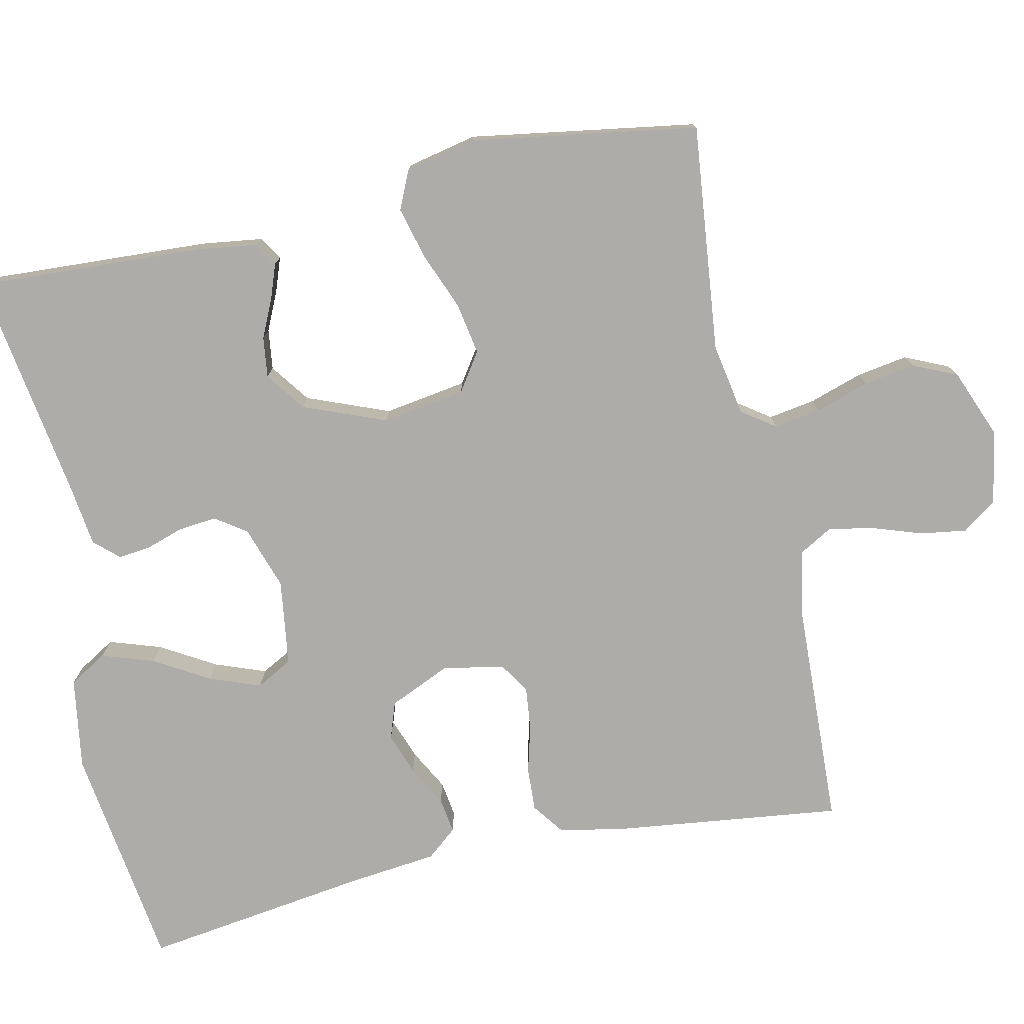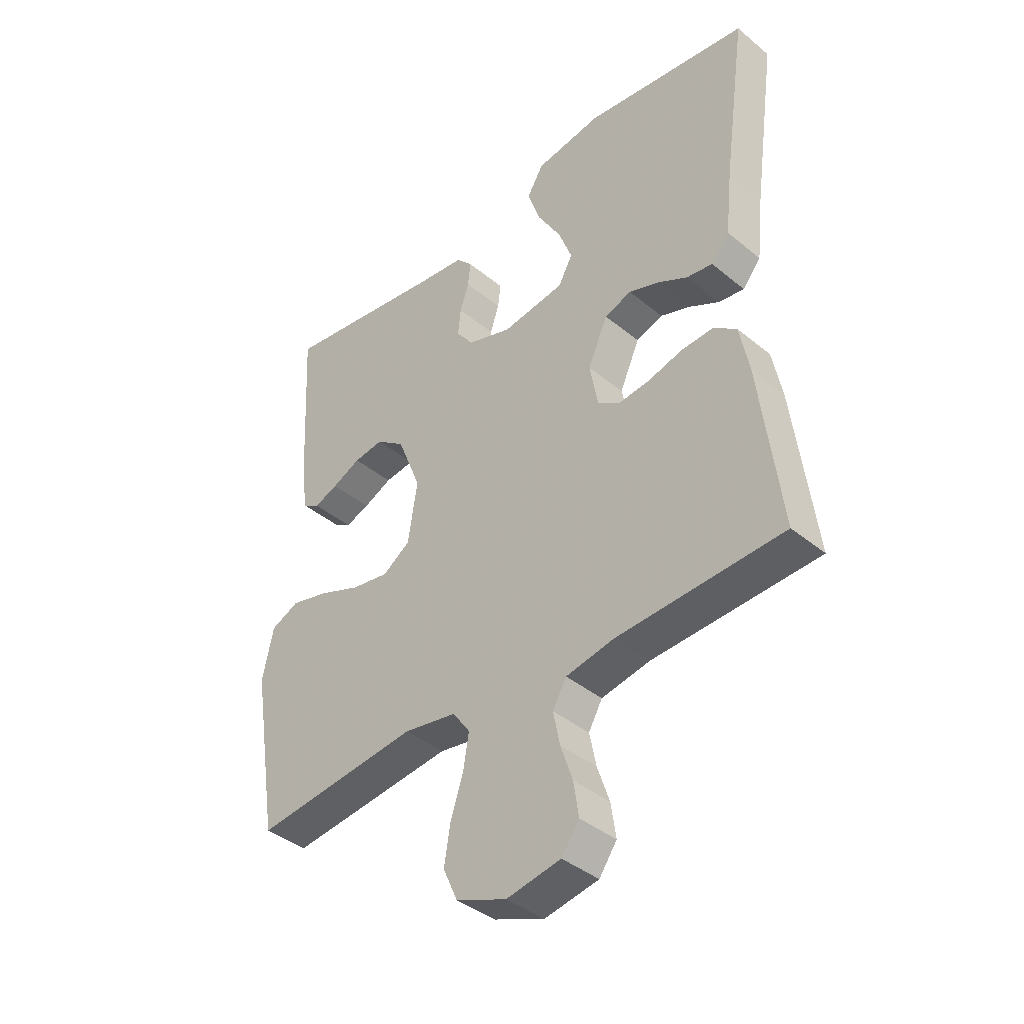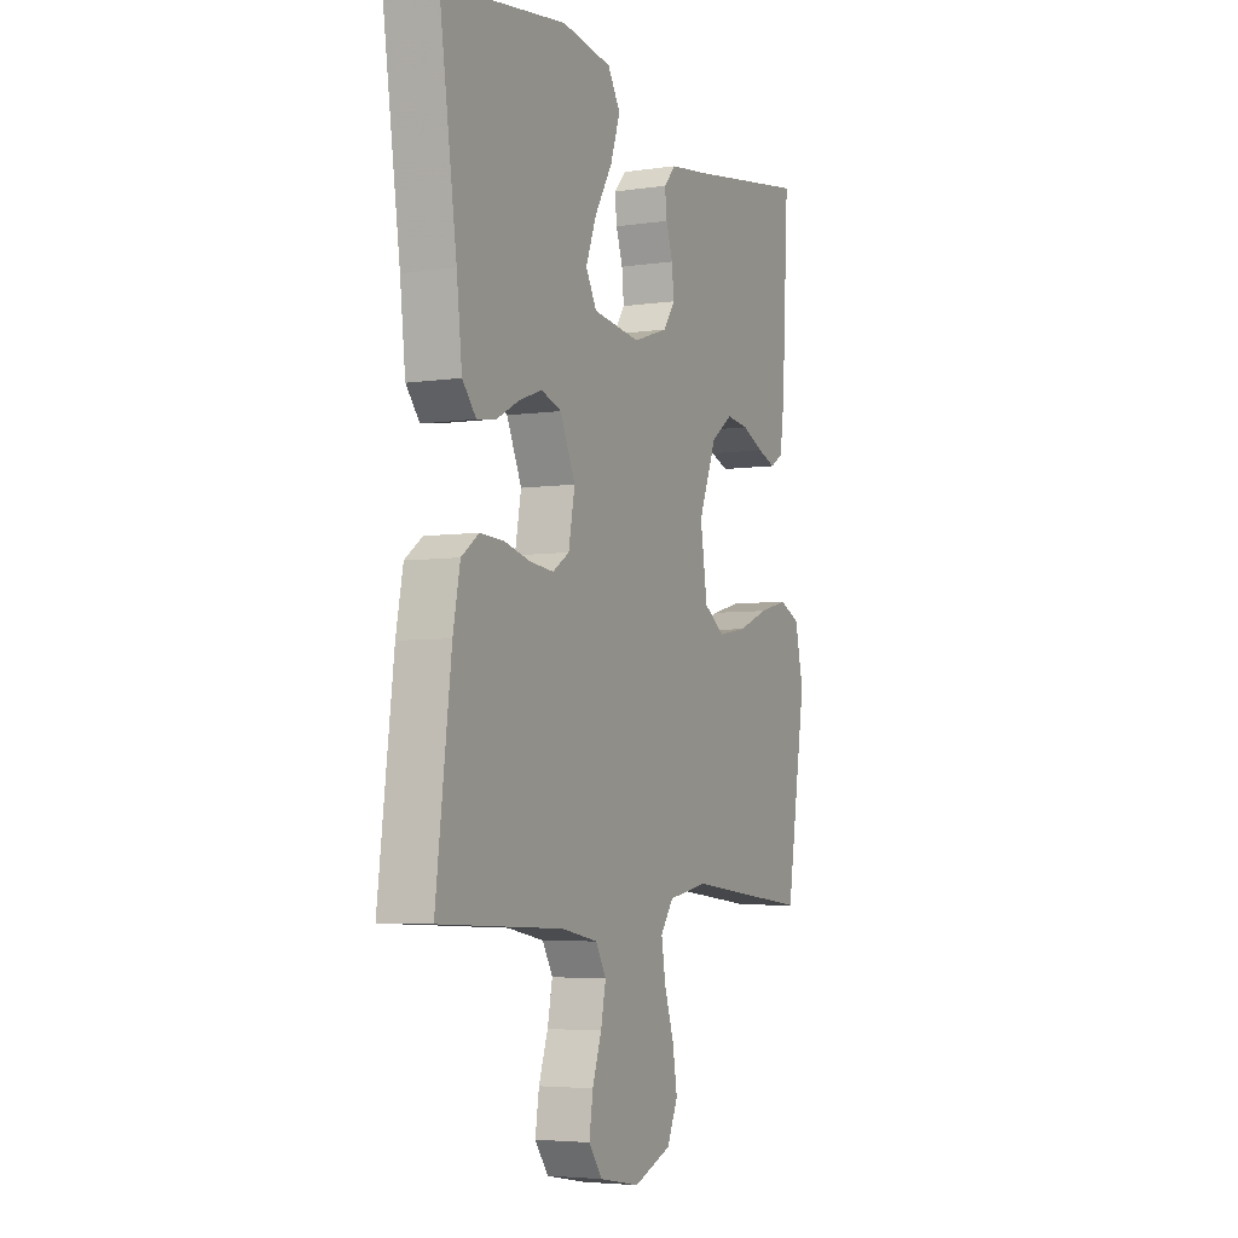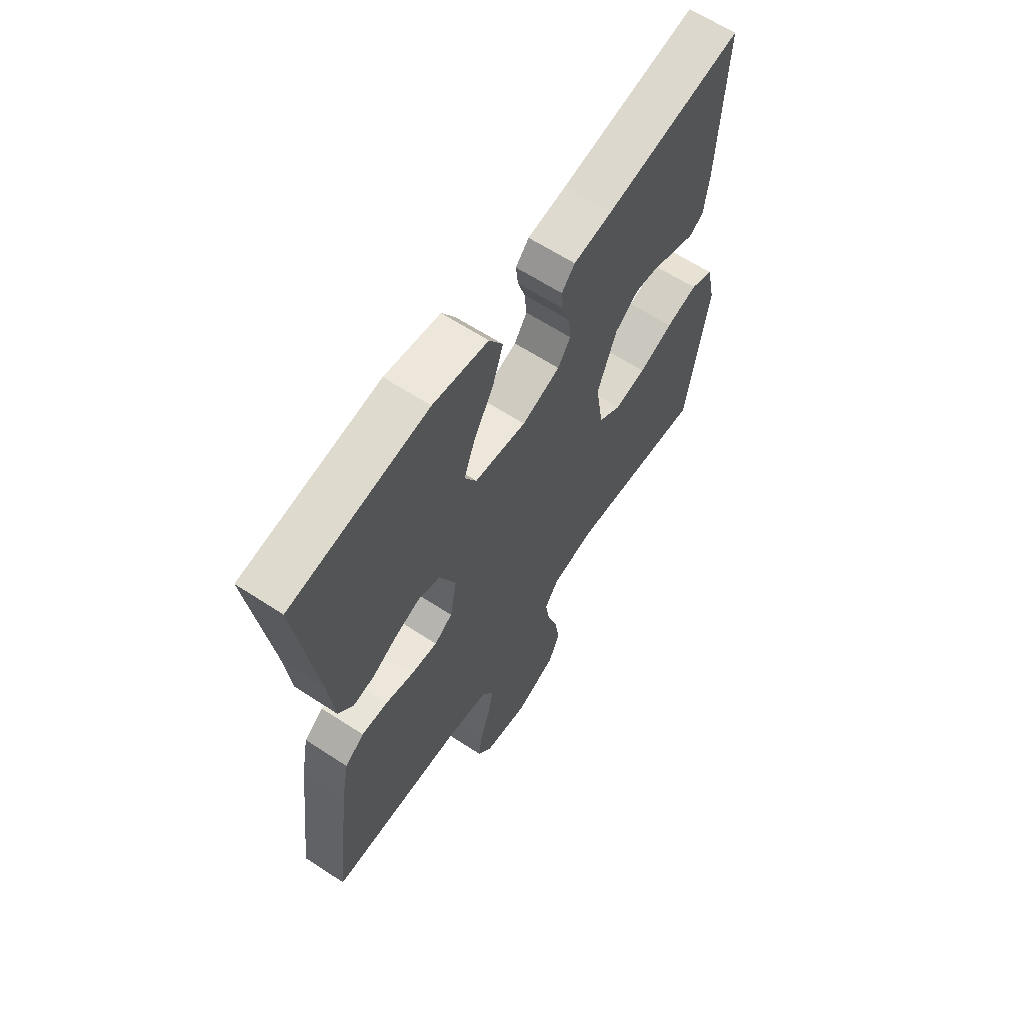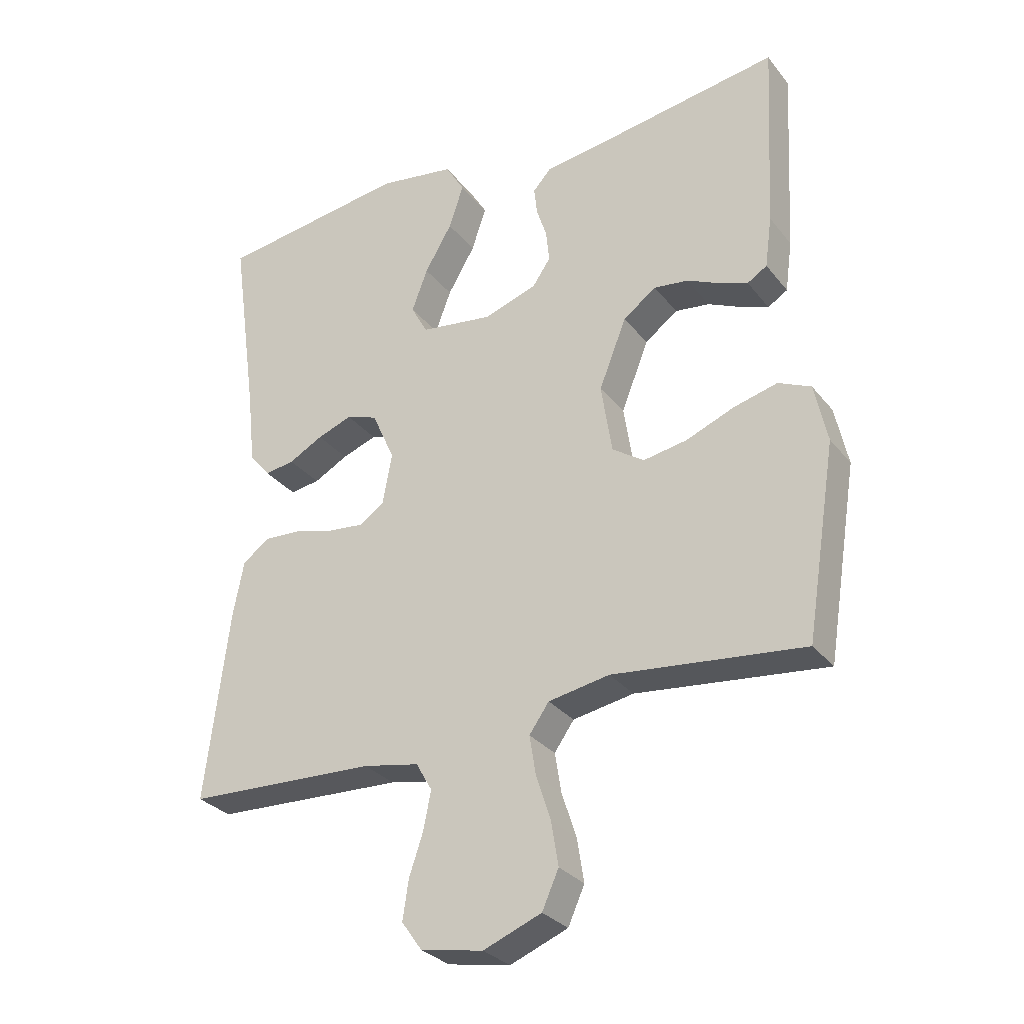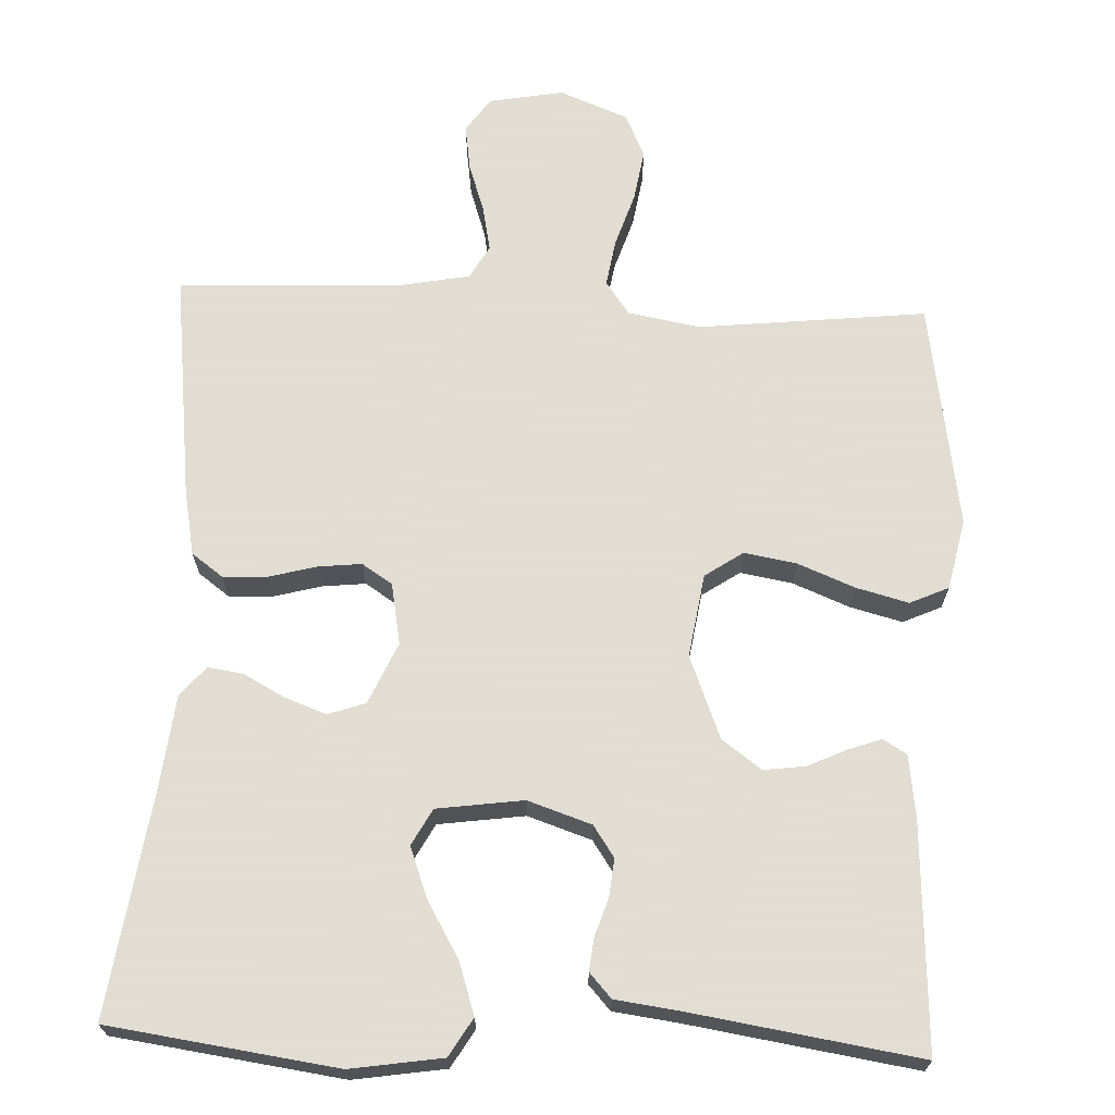
<metadata>
{"format":"obj","ext":"obj","renderer":"f3d","projection":"perspective","resolution":1024,"background":"white","views":[{"elev":-76.9,"azim":102.3,"up":"+Y"},{"elev":-40.2,"azim":-135.3,"up":"+Z"},{"elev":-4.8,"azim":-64.7,"up":"+Z"},{"elev":63.1,"azim":-56.5,"up":"+Z"},{"elev":-29.9,"azim":30.9,"up":"+Z"},{"elev":68.1,"azim":2.5,"up":"+Y"}]}
</metadata>
<code>
v 0.5 0.07 -0.5
v 0.2 0.07 -0.467
v 0.104 0.07 -0.484
v 0.073 0.07 -0.528
v 0.083 0.07 -0.59
v 0.106 0.07 -0.661
v 0.117 0.07 -0.729
v 0.091 0.07 -0.787
v 0 0.07 -0.823
v -0.098 0.07 -0.805
v -0.13 0.07 -0.76
v -0.121 0.07 -0.699
v -0.099 0.07 -0.634
v -0.087 0.07 -0.574
v -0.112 0.07 -0.53
v -0.2 0.07 -0.513
v -0.5 0.07 -0.5
v -0.463 0.07 -0.2
v -0.446 0.07 -0.112
v -0.404 0.07 -0.081
v -0.346 0.07 -0.084
v -0.283 0.07 -0.101
v -0.226 0.07 -0.107
v -0.186 0.07 -0.081
v -0.171 0.07 0
v -0.207 0.07 0.081
v -0.256 0.07 0.098
v -0.311 0.07 0.078
v -0.365 0.07 0.049
v -0.412 0.07 0.042
v -0.445 0.07 0.082
v -0.458 0.07 0.2
v -0.5 0.07 0.5
v -0.2 0.07 0.541
v -0.079 0.07 0.522
v -0.049 0.07 0.472
v -0.072 0.07 0.403
v -0.115 0.07 0.33
v -0.14 0.07 0.263
v -0.114 0.07 0.215
v 0 0.07 0.199
v 0.084 0.07 0.227
v 0.112 0.07 0.268
v 0.107 0.07 0.318
v 0.091 0.07 0.367
v 0.086 0.07 0.411
v 0.115 0.07 0.443
v 0.2 0.07 0.454
v 0.5 0.07 0.5
v 0.484 0.07 0.2
v 0.473 0.07 0.119
v 0.442 0.07 0.1
v 0.398 0.07 0.116
v 0.346 0.07 0.14
v 0.292 0.07 0.147
v 0.24 0.07 0.109
v 0.197 0.07 0
v 0.214 0.07 -0.11
v 0.264 0.07 -0.144
v 0.333 0.07 -0.132
v 0.408 0.07 -0.102
v 0.477 0.07 -0.084
v 0.528 0.07 -0.107
v 0.548 0.07 -0.2
v 0.5 0 -0.5
v 0.2 0 -0.467
v 0.104 0 -0.484
v 0.073 0 -0.528
v 0.083 0 -0.59
v 0.106 0 -0.661
v 0.117 0 -0.729
v 0.091 0 -0.787
v 0 0 -0.823
v -0.098 0 -0.805
v -0.13 0 -0.76
v -0.121 0 -0.699
v -0.099 0 -0.634
v -0.087 0 -0.574
v -0.112 0 -0.53
v -0.2 0 -0.513
v -0.5 0 -0.5
v -0.463 0 -0.2
v -0.446 0 -0.112
v -0.404 0 -0.081
v -0.346 0 -0.084
v -0.283 0 -0.101
v -0.226 0 -0.107
v -0.186 0 -0.081
v -0.171 0 0
v -0.207 0 0.081
v -0.256 0 0.098
v -0.311 0 0.078
v -0.365 0 0.049
v -0.412 0 0.042
v -0.445 0 0.082
v -0.458 0 0.2
v -0.5 0 0.5
v -0.2 0 0.541
v -0.079 0 0.522
v -0.049 0 0.472
v -0.072 0 0.403
v -0.115 0 0.33
v -0.14 0 0.263
v -0.114 0 0.215
v 0 0 0.199
v 0.084 0 0.227
v 0.112 0 0.268
v 0.107 0 0.318
v 0.091 0 0.367
v 0.086 0 0.411
v 0.115 0 0.443
v 0.2 0 0.454
v 0.5 0 0.5
v 0.484 0 0.2
v 0.473 0 0.119
v 0.442 0 0.1
v 0.398 0 0.116
v 0.346 0 0.14
v 0.292 0 0.147
v 0.24 0 0.109
v 0.197 0 0
v 0.214 0 -0.11
v 0.264 0 -0.144
v 0.333 0 -0.132
v 0.408 0 -0.102
v 0.477 0 -0.084
v 0.528 0 -0.107
v 0.548 0 -0.2
f 64 1 2
f 63 64 2
f 62 63 2
f 61 62 2
f 60 61 2
f 59 60 2 3
f 58 59 3 4
f 57 58 4
f 52 53 54
f 51 52 54
f 50 51 54
f 49 50 54
f 48 49 54
f 48 54 55
f 47 48 55
f 46 47 55
f 45 46 55
f 44 45 55
f 43 44 55 56
f 36 37 38
f 35 36 38
f 34 35 38
f 33 34 38
f 32 33 38
f 32 38 39
f 31 32 39
f 30 31 39
f 29 30 39
f 28 29 39
f 27 28 39 40
f 20 21 22
f 19 20 22
f 18 19 22
f 17 18 22
f 16 17 22
f 15 16 22 23
f 14 15 23 24
f 11 12 13
f 10 11 13
f 9 10 13
f 8 9 13
f 7 8 13
f 6 7 13
f 5 6 13
f 4 5 13 14
f 14 24 25
f 4 14 25
f 57 4 25
f 42 43 56 57
f 26 27 40 41
f 41 42 57
f 26 41 57
f 25 26 57
f 66 65 128
f 66 128 127
f 66 127 126
f 66 126 125
f 66 125 124
f 67 66 124 123
f 68 67 123 122
f 68 122 121
f 118 117 116
f 118 116 115
f 118 115 114
f 118 114 113
f 118 113 112
f 119 118 112
f 119 112 111
f 119 111 110
f 119 110 109
f 119 109 108
f 120 119 108 107
f 102 101 100
f 102 100 99
f 102 99 98
f 102 98 97
f 102 97 96
f 103 102 96
f 103 96 95
f 103 95 94
f 103 94 93
f 103 93 92
f 104 103 92 91
f 86 85 84
f 86 84 83
f 86 83 82
f 86 82 81
f 86 81 80
f 87 86 80 79
f 88 87 79 78
f 77 76 75
f 77 75 74
f 77 74 73
f 77 73 72
f 77 72 71
f 77 71 70
f 77 70 69
f 78 77 69 68
f 89 88 78
f 89 78 68
f 89 68 121
f 121 120 107 106
f 105 104 91 90
f 121 106 105
f 121 105 90
f 121 90 89
f 1 65 66 2
f 2 66 67 3
f 3 67 68 4
f 4 68 69 5
f 5 69 70 6
f 6 70 71 7
f 7 71 72 8
f 8 72 73 9
f 9 73 74 10
f 10 74 75 11
f 11 75 76 12
f 12 76 77 13
f 13 77 78 14
f 14 78 79 15
f 15 79 80 16
f 16 80 81 17
f 17 81 82 18
f 18 82 83 19
f 19 83 84 20
f 20 84 85 21
f 21 85 86 22
f 22 86 87 23
f 23 87 88 24
f 24 88 89 25
f 25 89 90 26
f 26 90 91 27
f 27 91 92 28
f 28 92 93 29
f 29 93 94 30
f 30 94 95 31
f 31 95 96 32
f 32 96 97 33
f 33 97 98 34
f 34 98 99 35
f 35 99 100 36
f 36 100 101 37
f 37 101 102 38
f 38 102 103 39
f 39 103 104 40
f 40 104 105 41
f 41 105 106 42
f 42 106 107 43
f 43 107 108 44
f 44 108 109 45
f 45 109 110 46
f 46 110 111 47
f 47 111 112 48
f 48 112 113 49
f 49 113 114 50
f 50 114 115 51
f 51 115 116 52
f 52 116 117 53
f 53 117 118 54
f 54 118 119 55
f 55 119 120 56
f 56 120 121 57
f 57 121 122 58
f 58 122 123 59
f 59 123 124 60
f 60 124 125 61
f 61 125 126 62
f 62 126 127 63
f 63 127 128 64
f 64 128 65 1

</code>
